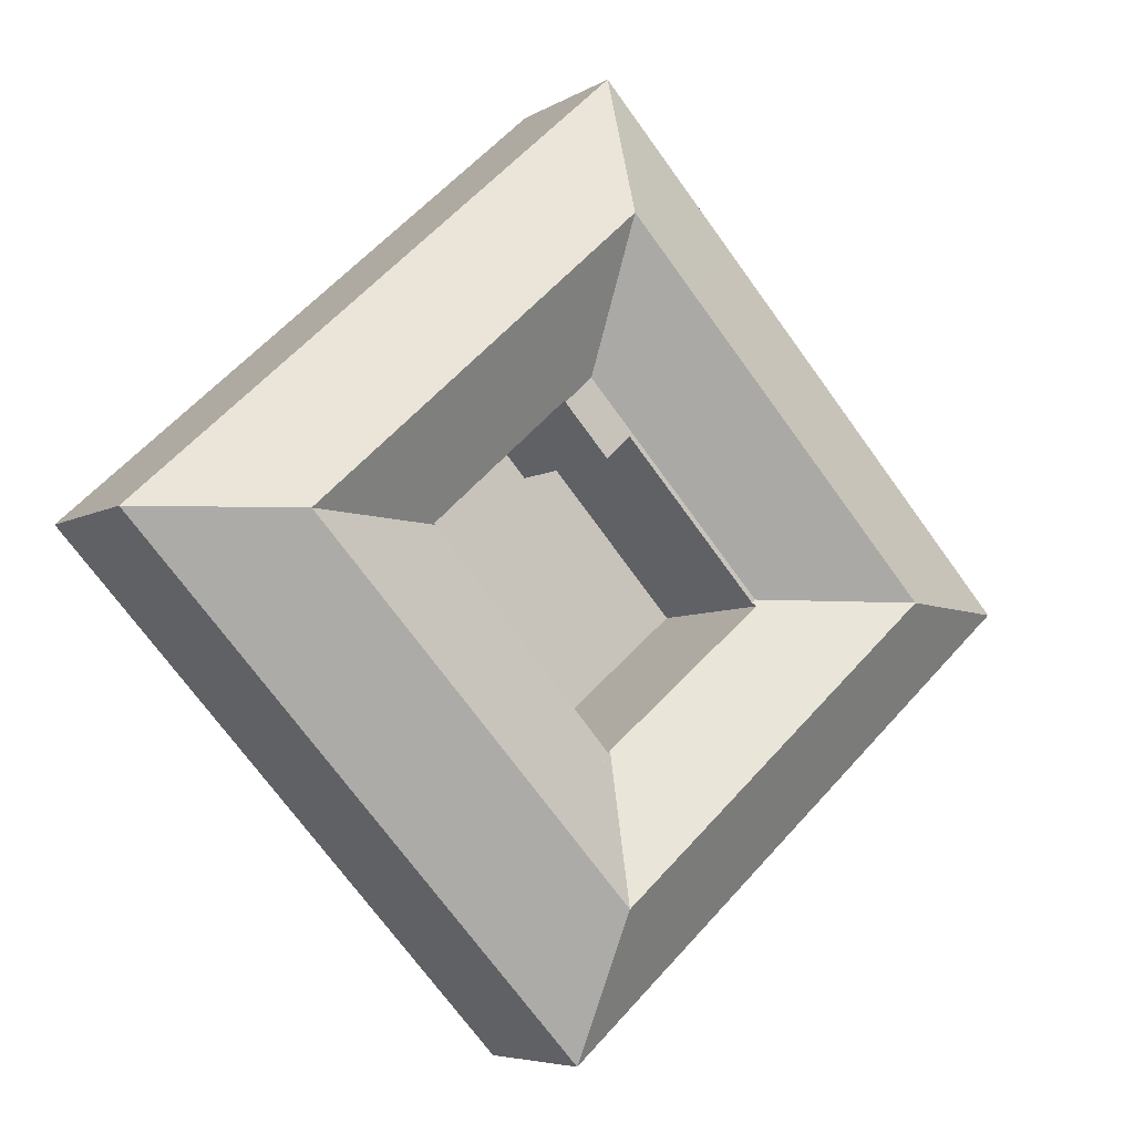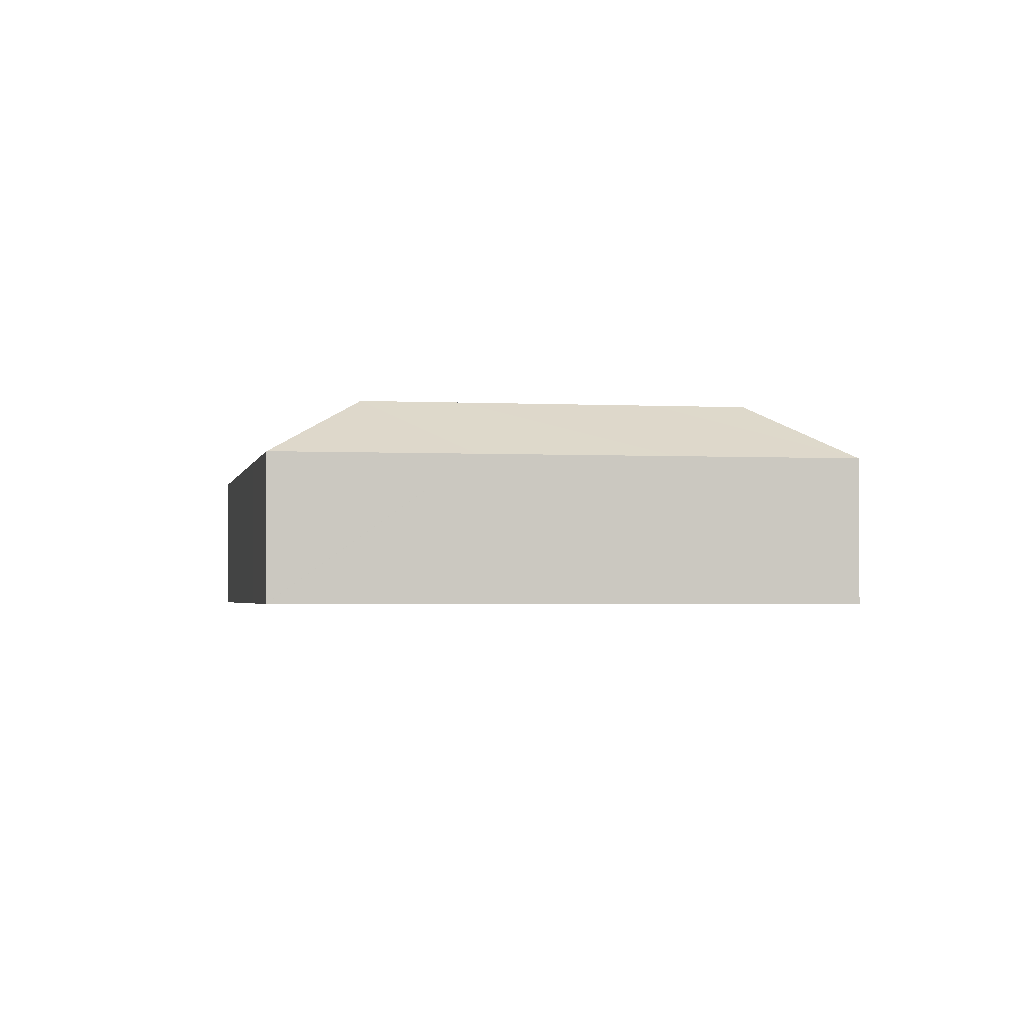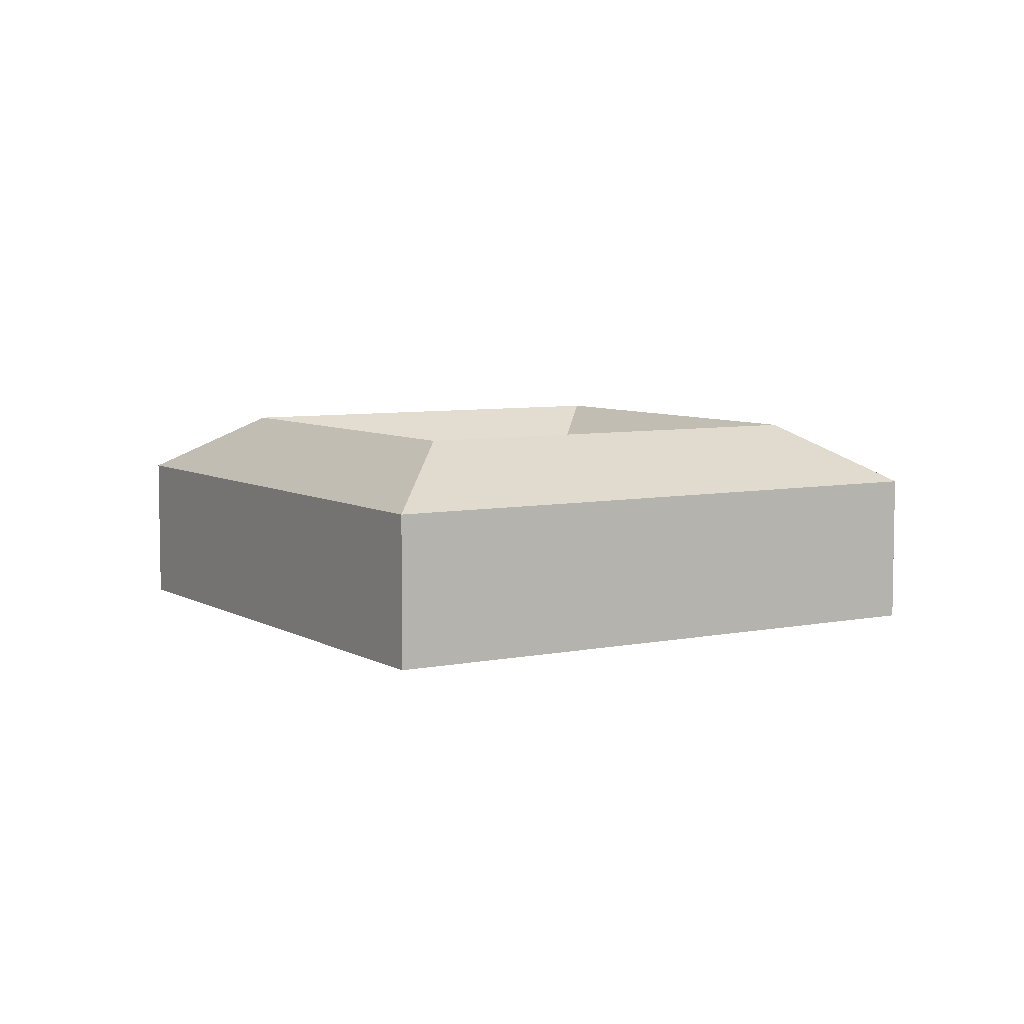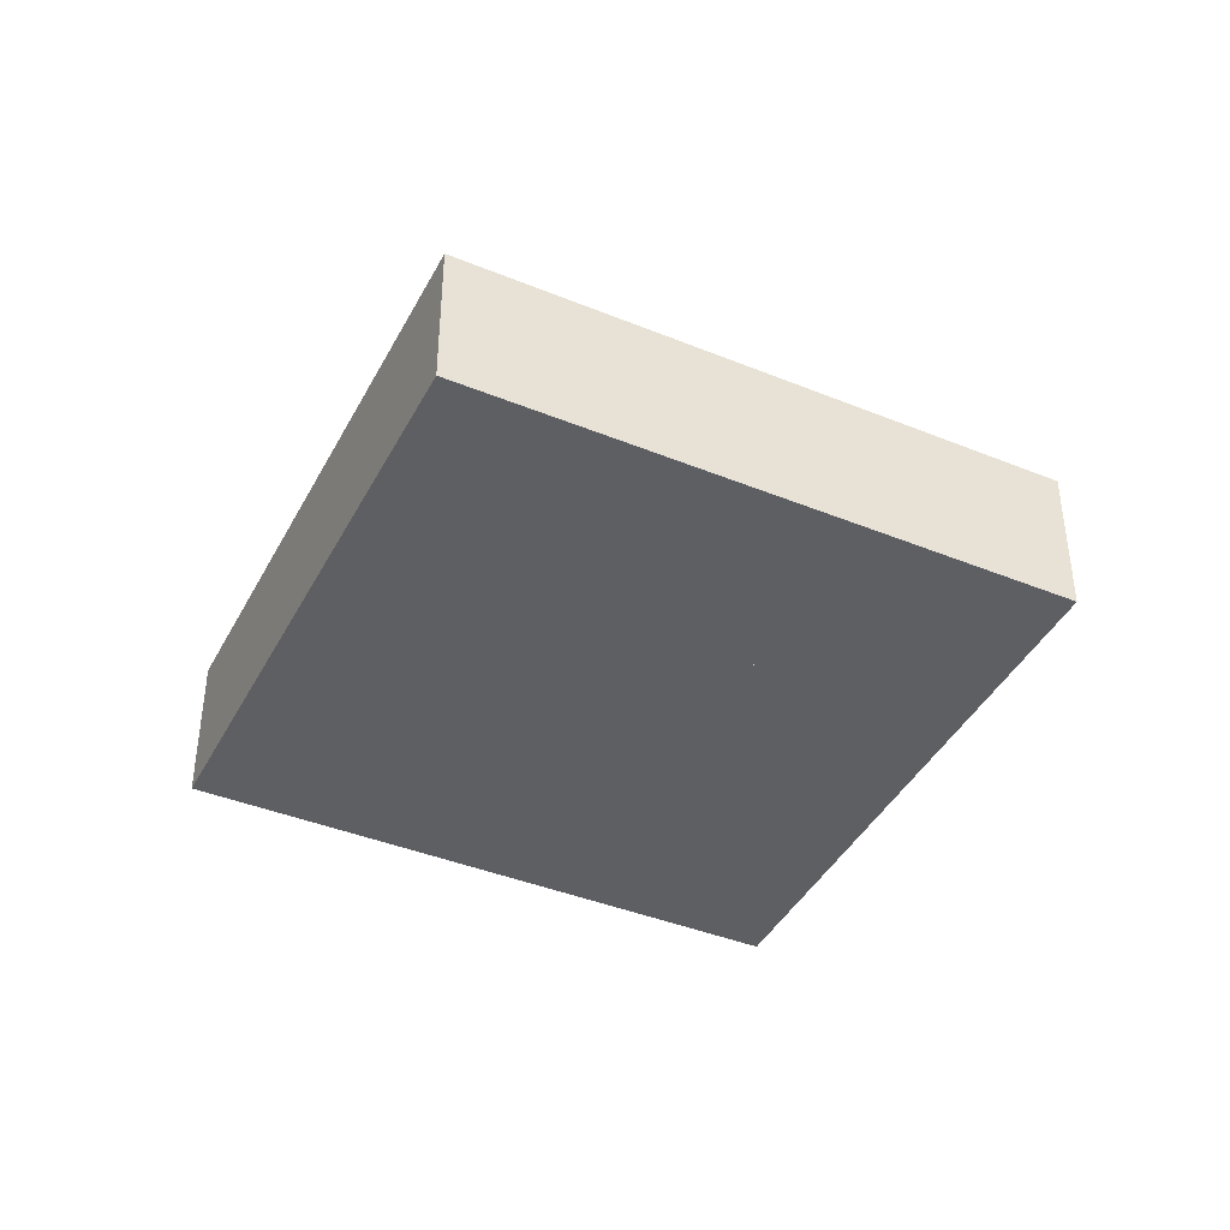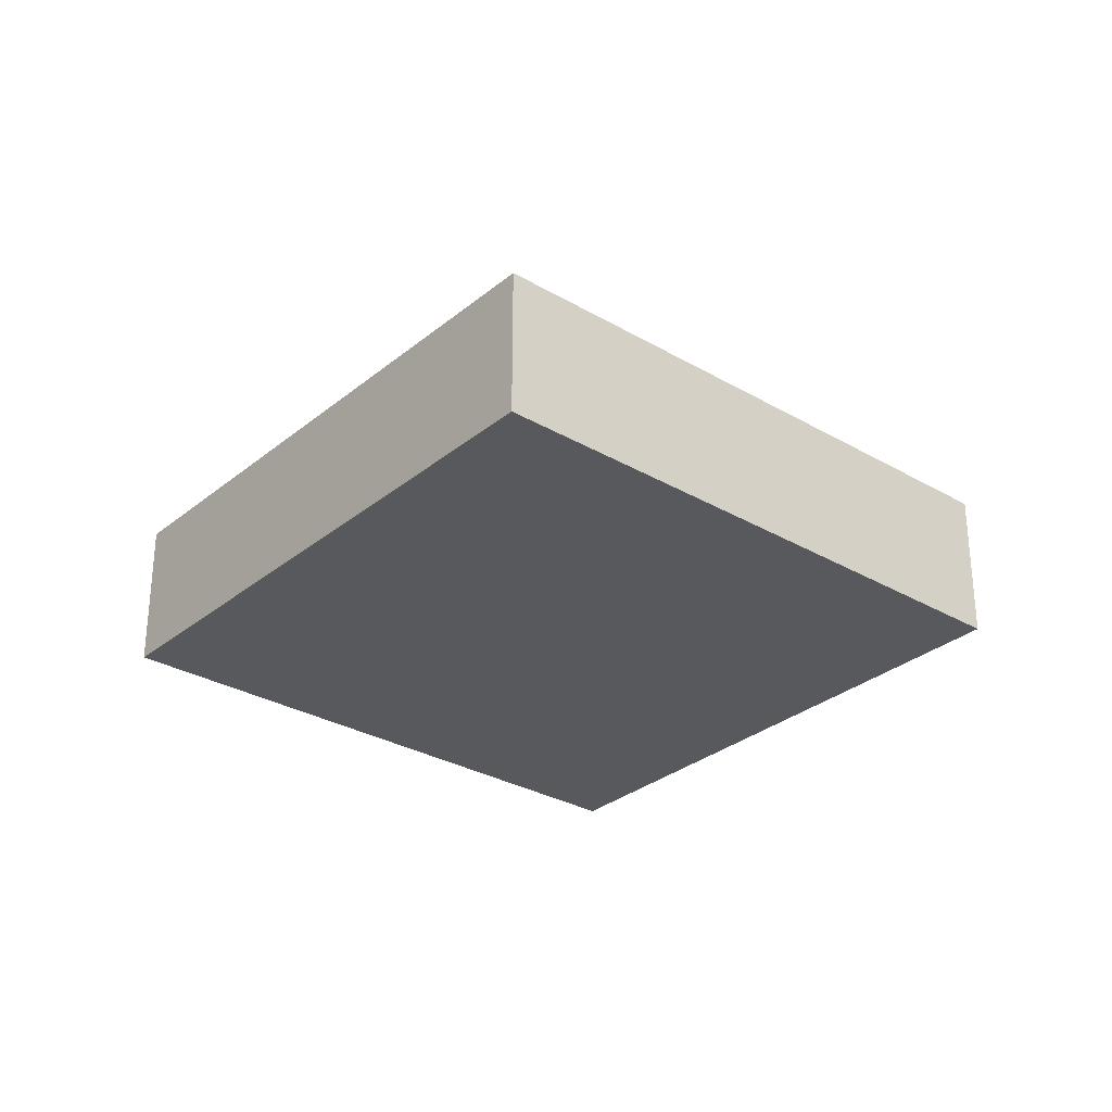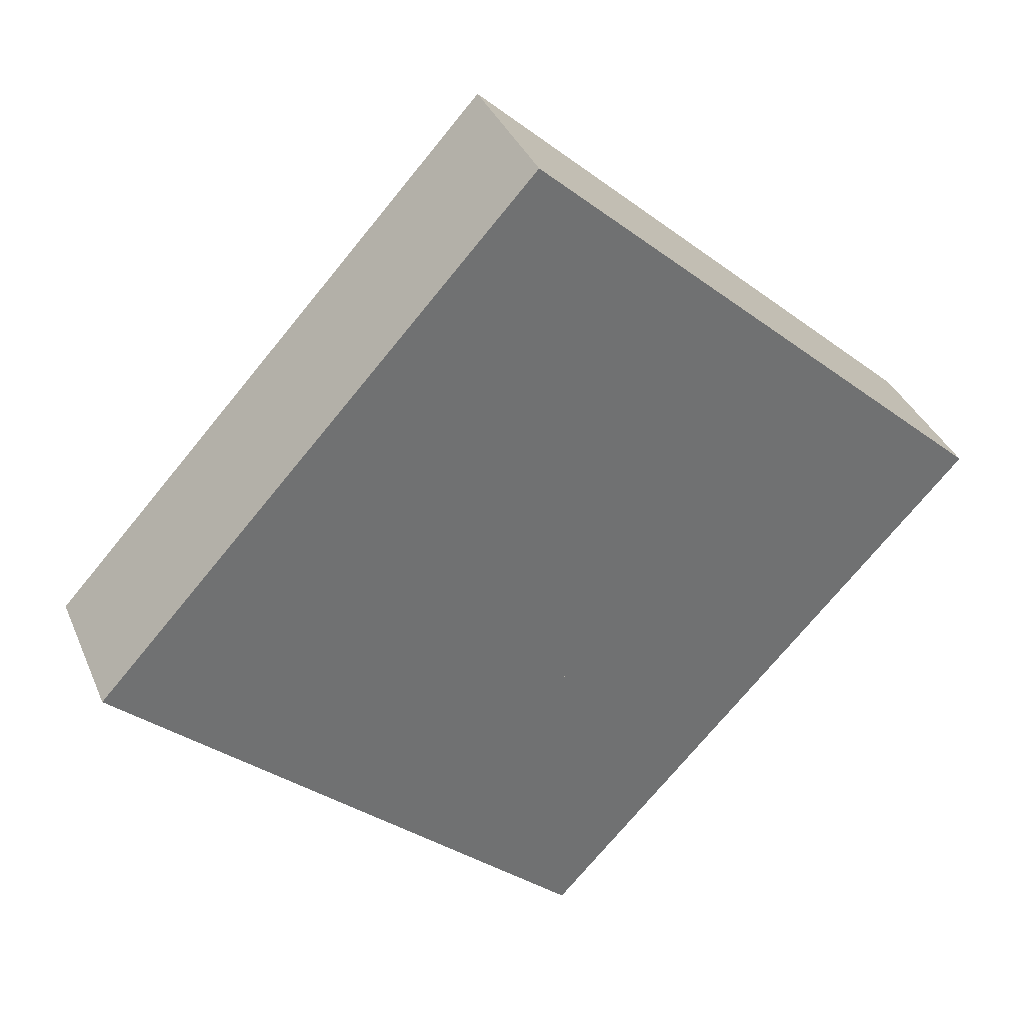
<metadata>
{"format":"obj","ext":"obj","renderer":"f3d","projection":"perspective","resolution":1024,"background":"white","views":[{"elev":-5.8,"azim":149.8,"up":"+Z"},{"elev":-2.3,"azim":-148.4,"up":"+Y"},{"elev":6.4,"azim":100.9,"up":"+Y"},{"elev":-41.2,"azim":106.3,"up":"+Y"},{"elev":-29.8,"azim":92.1,"up":"+Y"},{"elev":36.0,"azim":-21.0,"up":"+Z"}]}
</metadata>
<code>
v  22.11 10.76 16.85
v  15.13 7.702 16.55
v  21.69 7.702 23.73
v  18.79 10.76 13.22
v  8.729 7.702 9.552
v  9.93 10.76 3.527
v  6.394 7.702 6.997
v  6.24 7.702 6.828
v  0 7.706 4.719e-16
v  6.776 10.76 0.076
v  37.77 10.76 2.636
v  37.02 7.703 9.817
v  44.98 7.703 2.596
v  29.09 7.703 17.01
v  25.85 10.76 13.46
v  33.76 10.76 6.28
v  38.38 7.697 -4.551
v  34.44 10.76 -0.974
v  29.6 7.697 -14.07
v  25.63 10.76 -10.52
v  23.32 7.697 -20.86
v  22.46 10.76 -13.95
v  23.31 7.706 -20.85
v  15.31 7.706 -13.7
v  18.42 10.76 -10.34
v  7.454 7.706 -6.668
v  10.54 10.76 -3.291
v  30.44 7.651 2.657
v  30.45 7.651 2.67
v  21.6 7.672 -6.975
v  21.75 7.789 -7.109
v  21.78 7.789 -7.075
v  21.55 7.673 -6.939
v  13.72 7.786 -0.157
v  13.69 7.64 0.16
v  13.87 7.64 0.005
v  20.52 7.64 7.322
v  22.53 7.64 9.831
v  23.89 7.64 8.602
v  21.7 7.64 6.198
v  23.95 7.702 8.675
v  30.49 7.706 2.747
v  30.51 7.706 2.735
v  23.32 1.278e-15 -20.86
v  23.31 1.277e-15 -20.85
v  15.31 8.389e-16 -13.7
v  7.454 4.083e-16 -6.668
v  0 0 0
v  6.24 -4.181e-16 6.828
v  6.394 -4.284e-16 6.997
v  8.729 -5.849e-16 9.552
v  15.13 -1.014e-15 16.55
v  21.69 -1.453e-15 23.73
v  29.09 -1.042e-15 17.01
v  37.02 -6.011e-16 9.817
v  44.98 -1.59e-16 2.596
v  38.38 2.787e-16 -4.551
v  29.6 8.614e-16 -14.07
v  21.75 4.353e-16 -7.109
v  21.6 4.271e-16 -6.975
v  21.55 4.249e-16 -6.939
v  13.72 9.613e-18 -0.157
v  13.87 -3.062e-19 0.005
v  20.52 -4.483e-16 7.322
v  23.95 -5.312e-16 8.675
v  23.89 -5.267e-16 8.602
v  21.7 -3.795e-16 6.198
v  30.49 -1.682e-16 2.747
v  30.51 -1.675e-16 2.735
v  30.44 -1.627e-16 2.657
v  21.78 4.332e-16 -7.075
v  30.45 -1.635e-16 2.67
g defaultobject
f 1 2 3
f 2 1 4
f 2 4 5
f 5 4 6
f 5 6 7
f 7 6 8
f 8 6 9
f 9 6 10
f 11 12 13
f 12 11 14
f 14 11 3
f 3 11 15
f 3 15 1
f 15 11 16
f 17 11 13
f 11 17 18
f 18 17 19
f 18 19 20
f 20 19 21
f 20 21 22
f 22 21 23
f 24 22 23
f 22 24 25
f 25 24 26
f 25 26 27
f 27 26 9
f 27 9 10
f 18 28 29
f 11 29 16
f 29 11 18
f 30 20 22
f 20 30 31
f 20 31 18
f 18 31 32
f 18 32 28
f 25 30 22
f 30 25 33
f 33 25 34
f 34 25 27
f 34 27 35
f 35 27 10
f 35 36 34
f 35 37 36
f 37 35 38
f 37 38 39
f 39 40 37
f 38 41 39
f 42 16 43
f 16 42 41
f 16 41 15
f 15 41 38
f 15 38 1
f 6 35 10
f 35 6 4
f 35 4 38
f 38 4 1
f 44 23 21
f 23 44 24
f 24 44 45
f 24 45 46
f 24 46 26
f 26 46 47
f 26 47 9
f 9 47 48
f 48 8 9
f 8 48 49
f 8 49 7
f 7 49 5
f 5 49 2
f 2 49 50
f 2 50 51
f 2 51 52
f 2 52 3
f 3 52 53
f 53 14 3
f 14 53 54
f 14 54 12
f 12 54 55
f 12 55 13
f 13 55 56
f 56 17 13
f 17 56 57
f 17 57 19
f 19 57 58
f 19 58 21
f 21 58 44
f 30 59 31
f 59 30 60
f 33 60 30
f 60 33 34
f 60 34 61
f 61 34 62
f 36 62 34
f 62 36 37
f 62 37 63
f 63 37 64
f 65 39 41
f 39 65 66
f 39 66 67
f 67 40 39
f 67 37 40
f 37 67 64
f 42 65 41
f 65 42 43
f 65 43 68
f 68 43 69
f 59 32 31
f 32 59 28
f 28 59 70
f 70 59 71
f 29 69 43
f 69 29 72
f 70 29 28
f 29 70 72
f 47 49 48
f 49 47 50
f 50 47 51
f 51 47 46
f 51 46 52
f 52 46 45
f 52 45 53
f 53 45 44
f 53 44 58
f 53 58 54
f 54 58 57
f 54 57 55
f 55 57 56

</code>
